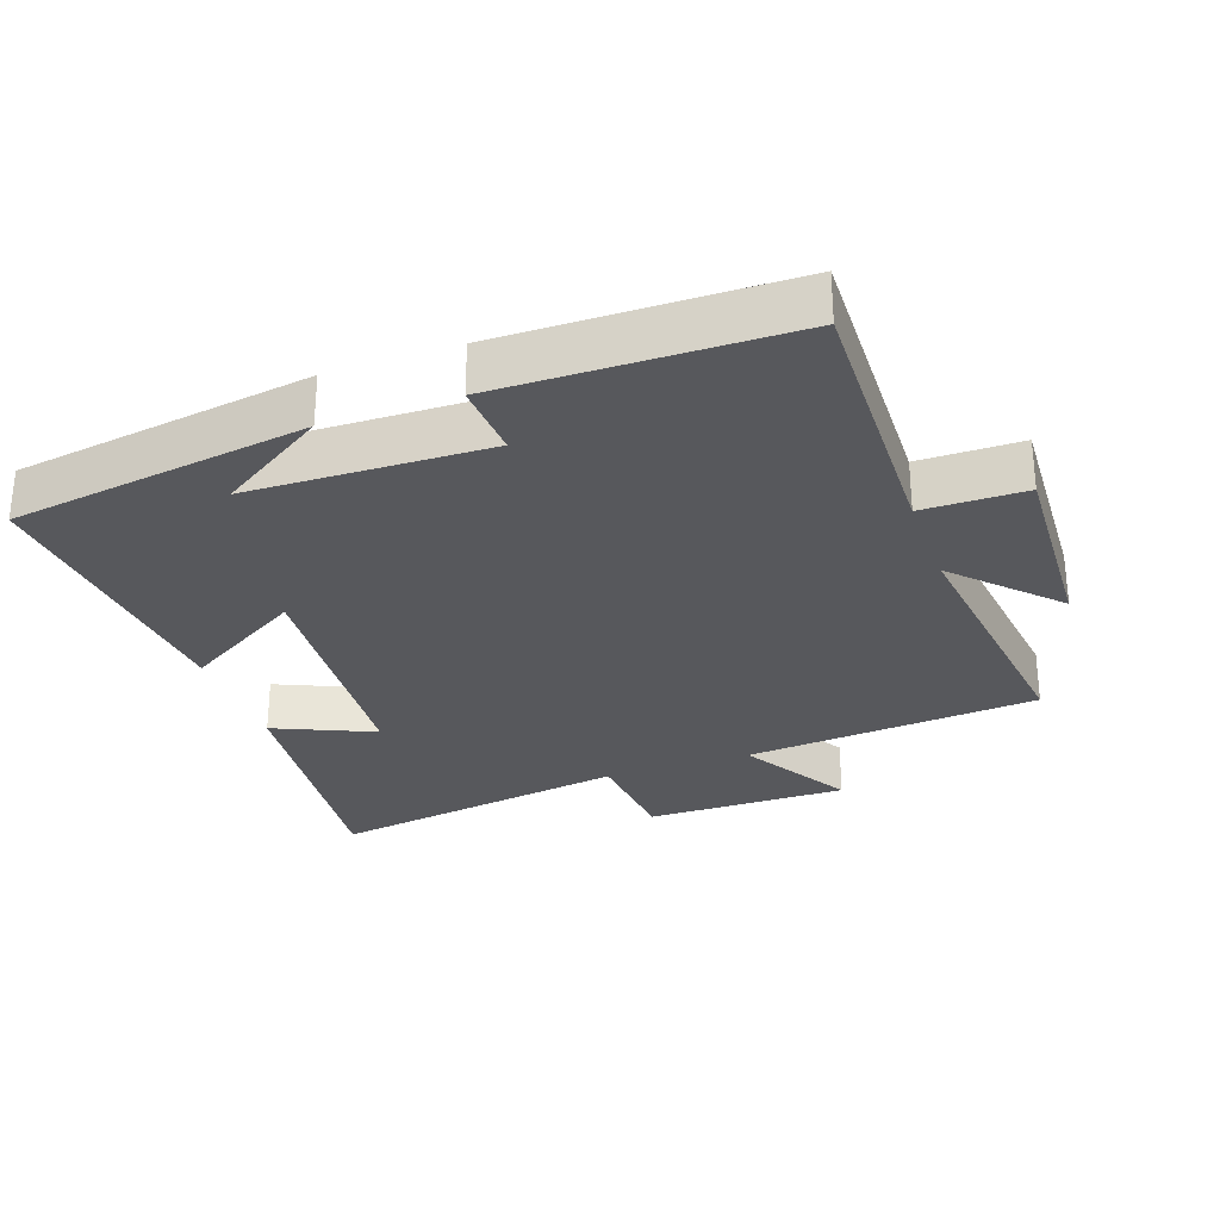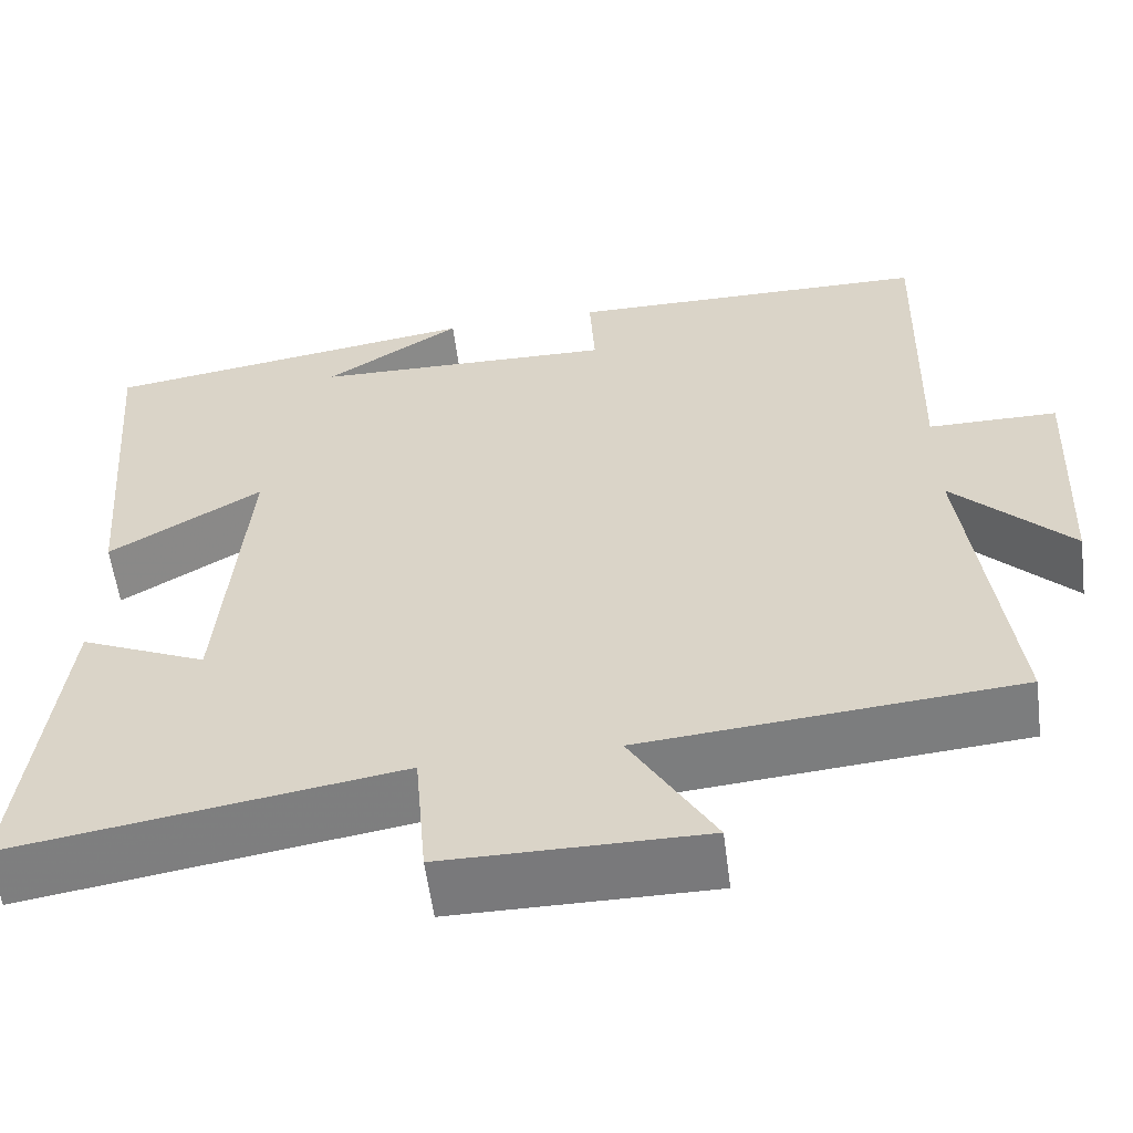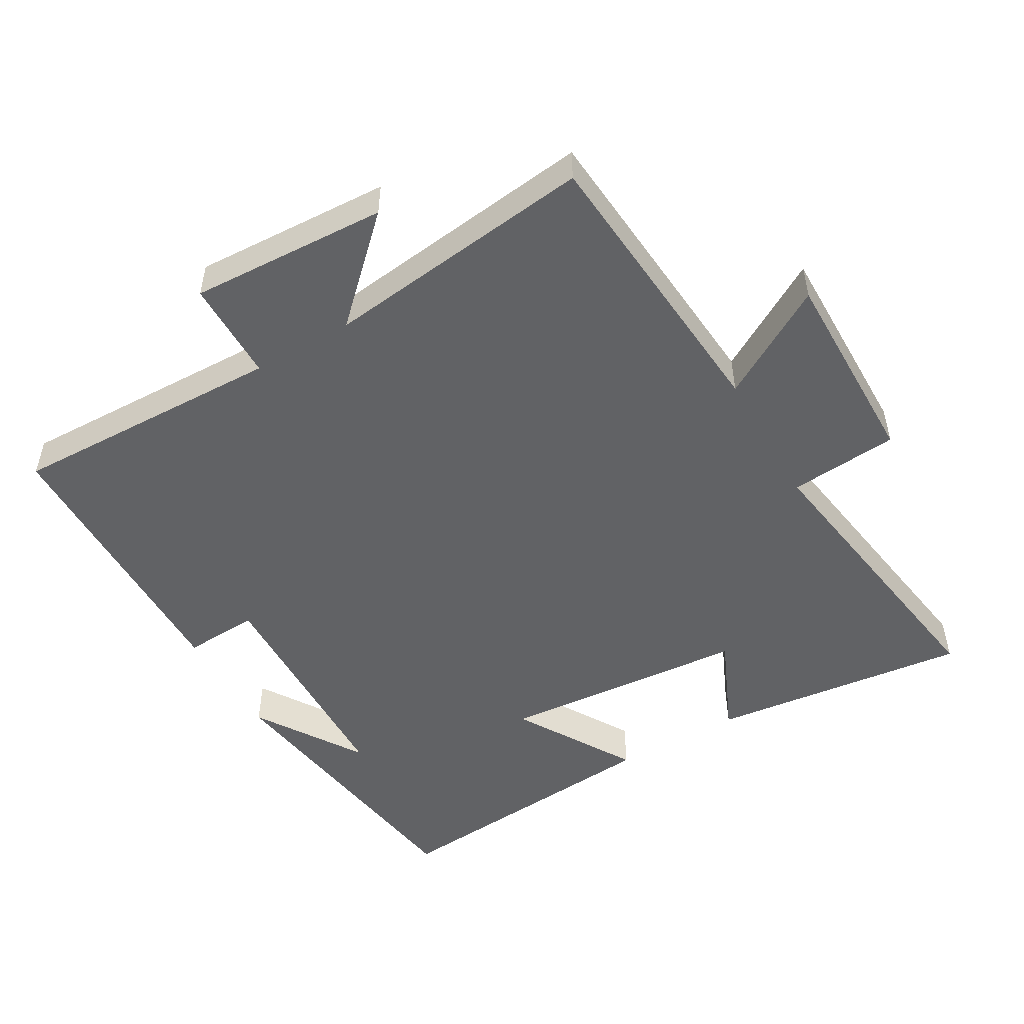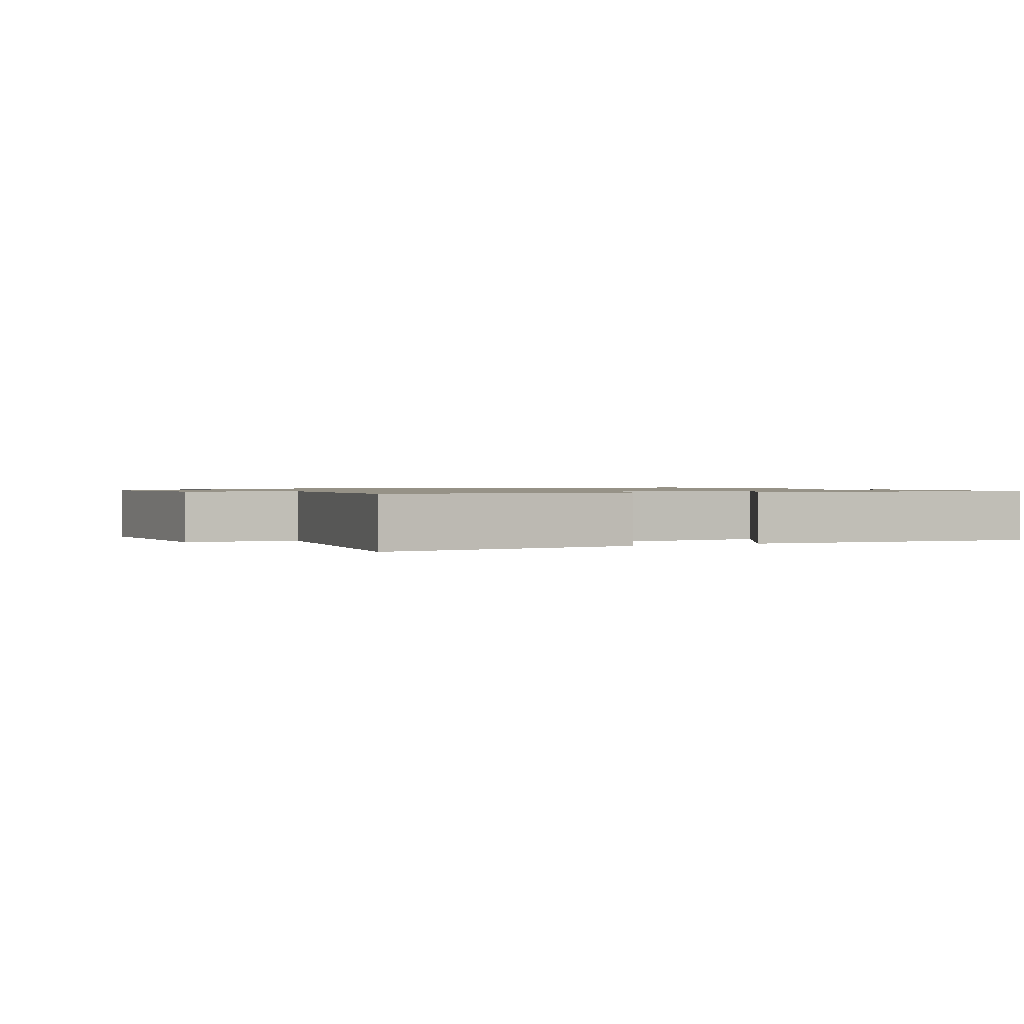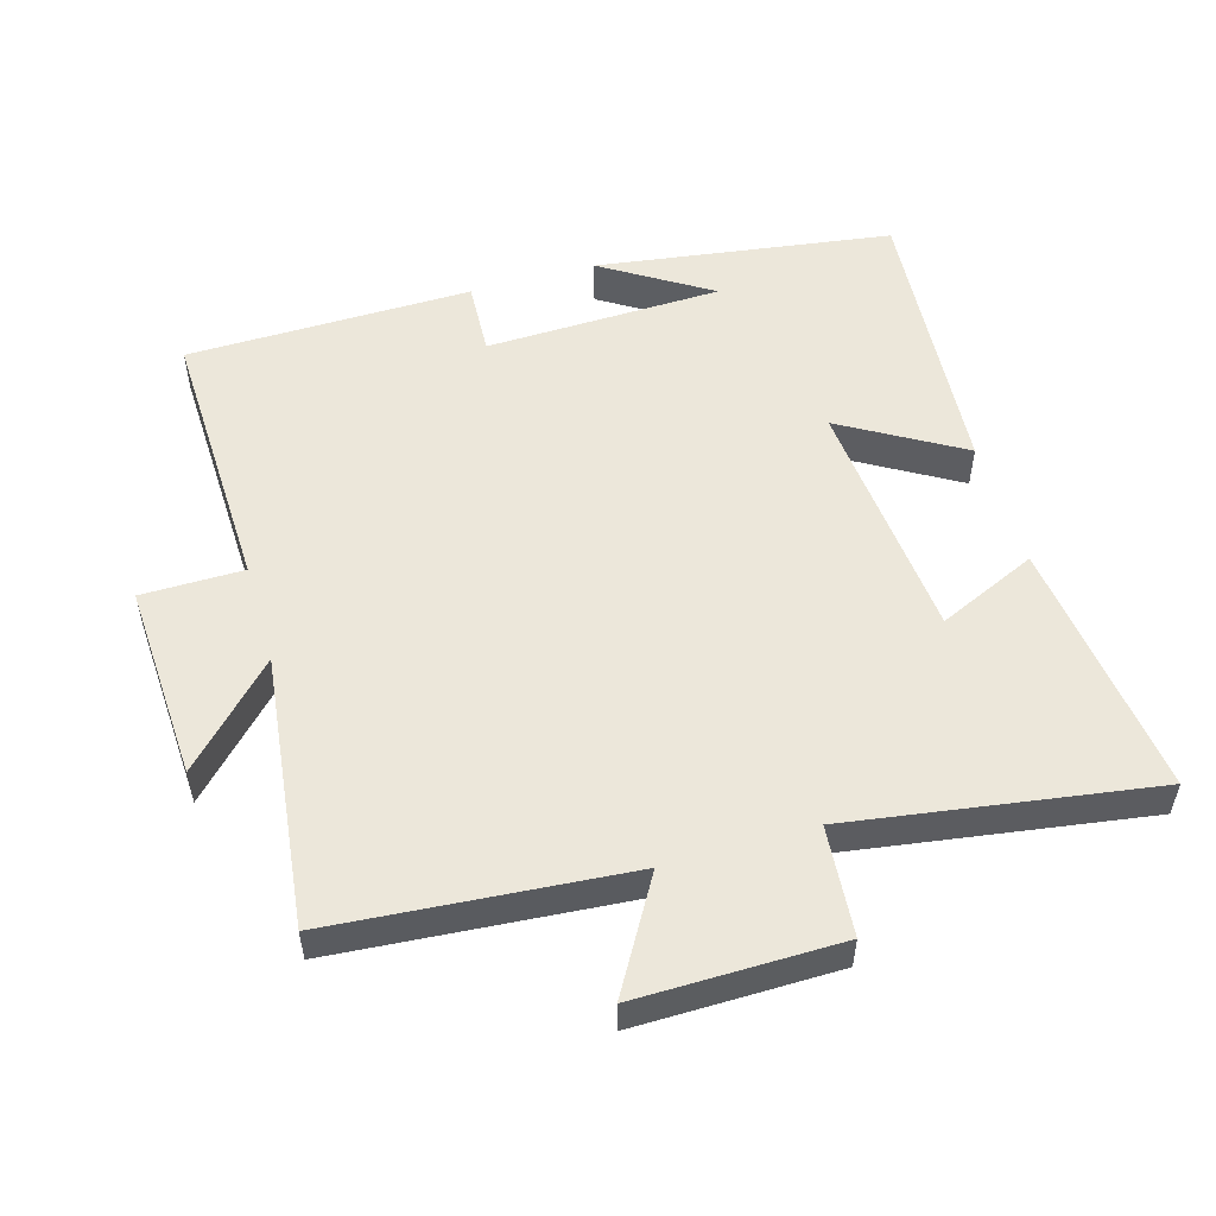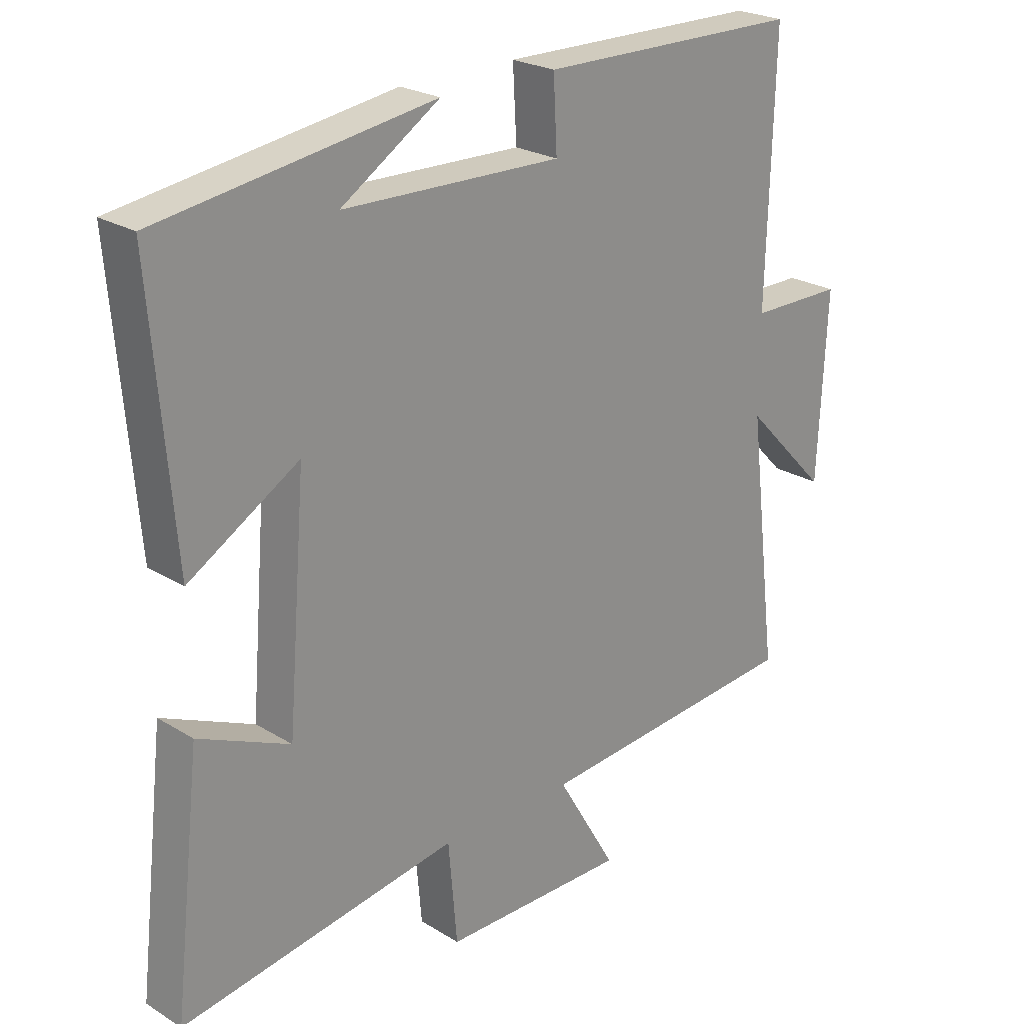
<metadata>
{"format":"obj","ext":"obj","renderer":"f3d","projection":"perspective","resolution":1024,"background":"white","views":[{"elev":-28.8,"azim":19.6,"up":"+Y"},{"elev":-58.0,"azim":7.4,"up":"+Z"},{"elev":-50.6,"azim":120.0,"up":"+Y"},{"elev":1.0,"azim":-117.1,"up":"+Y"},{"elev":53.1,"azim":163.6,"up":"+Y"},{"elev":24.0,"azim":-44.5,"up":"+Z"}]}
</metadata>
<code>
v 0.549 0.07 -0.464
v 0.117 0.07 -0.5
v 0.213 0.07 -0.663
v -0.085 0.07 -0.661
v -0.099 0.07 -0.5
v -0.544 0.07 -0.569
v -0.5 0.07 -0.186
v -0.354 0.07 -0.251
v -0.324 0.07 0.115
v -0.5 0.07 0.01
v -0.535 0.07 0.436
v -0.097 0.07 0.5
v -0.255 0.07 0.399
v 0.095 0.07 0.389
v 0.089 0.07 0.5
v 0.511 0.07 0.494
v 0.5 0.07 0.089
v 0.65 0.07 0.088
v 0.636 0.07 -0.204
v 0.5 0.07 -0.063
v 0.549 0 -0.464
v 0.117 0 -0.5
v 0.213 0 -0.663
v -0.085 0 -0.661
v -0.099 0 -0.5
v -0.544 0 -0.569
v -0.5 0 -0.186
v -0.354 0 -0.251
v -0.324 0 0.115
v -0.5 0 0.01
v -0.535 0 0.436
v -0.097 0 0.5
v -0.255 0 0.399
v 0.095 0 0.389
v 0.089 0 0.5
v 0.511 0 0.494
v 0.5 0 0.089
v 0.65 0 0.088
v 0.636 0 -0.204
v 0.5 0 -0.063
f 17 18 19 20
f 14 15 16 17
f 13 14 17 20
f 11 12 13
f 9 10 11 13
f 8 9 13 20
f 5 6 7 8
f 5 8 20 1
f 2 3 4 5
f 1 2 5
f 40 39 38 37
f 37 36 35 34
f 40 37 34 33
f 33 32 31
f 33 31 30 29
f 40 33 29 28
f 28 27 26 25
f 21 40 28 25
f 25 24 23 22
f 25 22 21
f 1 21 22 2
f 2 22 23 3
f 3 23 24 4
f 4 24 25 5
f 5 25 26 6
f 6 26 27 7
f 7 27 28 8
f 8 28 29 9
f 9 29 30 10
f 10 30 31 11
f 11 31 32 12
f 12 32 33 13
f 13 33 34 14
f 14 34 35 15
f 15 35 36 16
f 16 36 37 17
f 17 37 38 18
f 18 38 39 19
f 19 39 40 20
f 20 40 21 1

</code>
